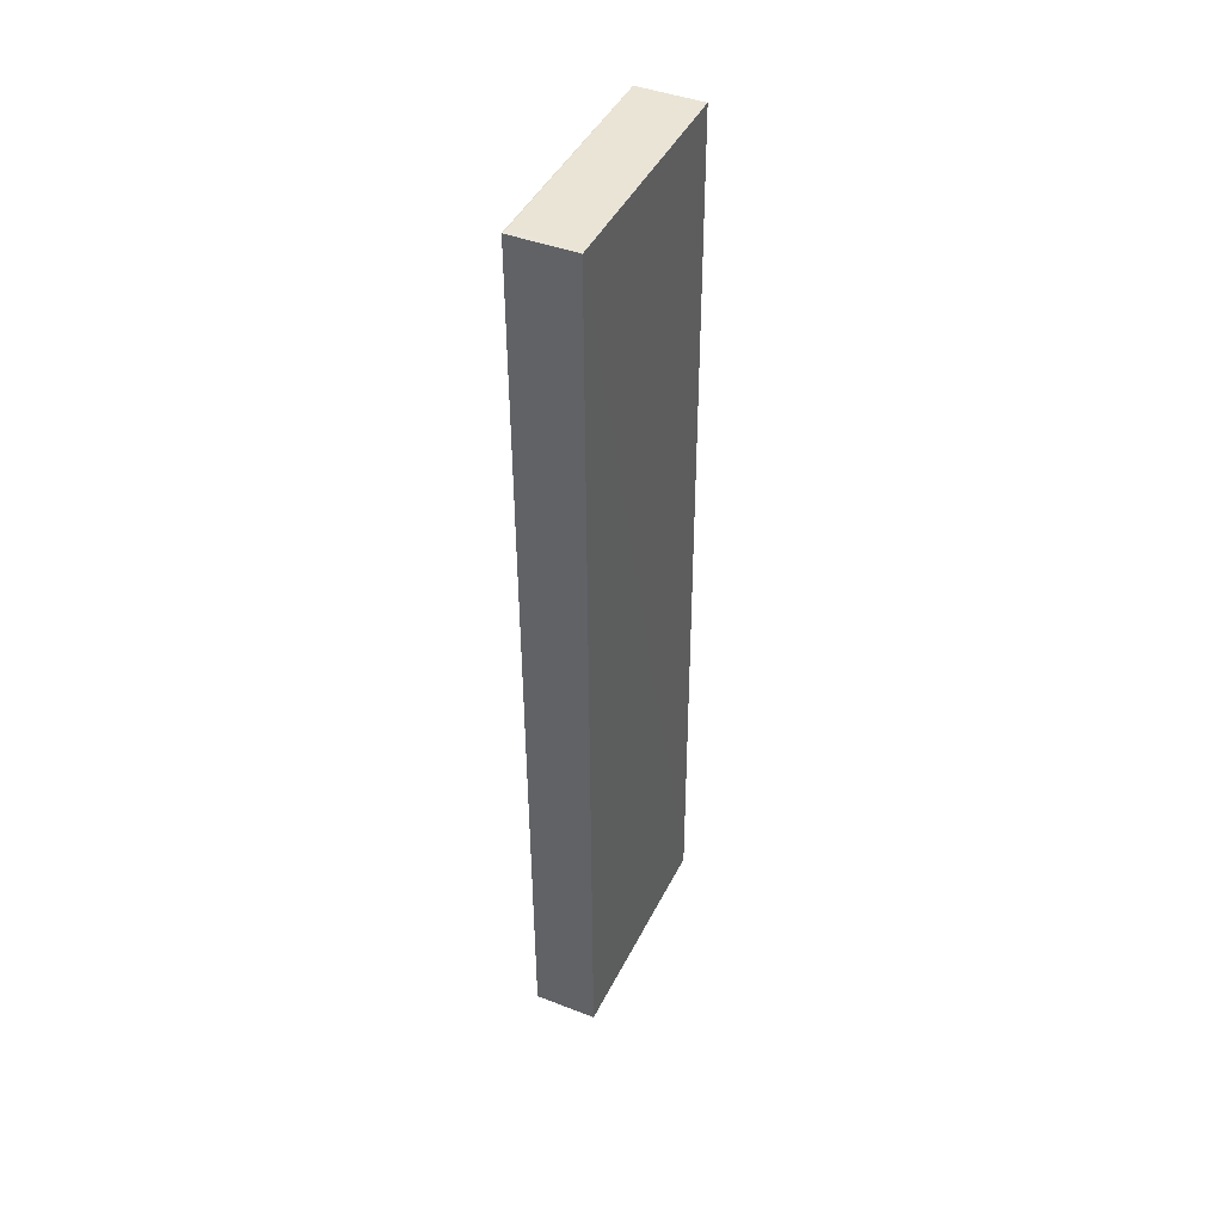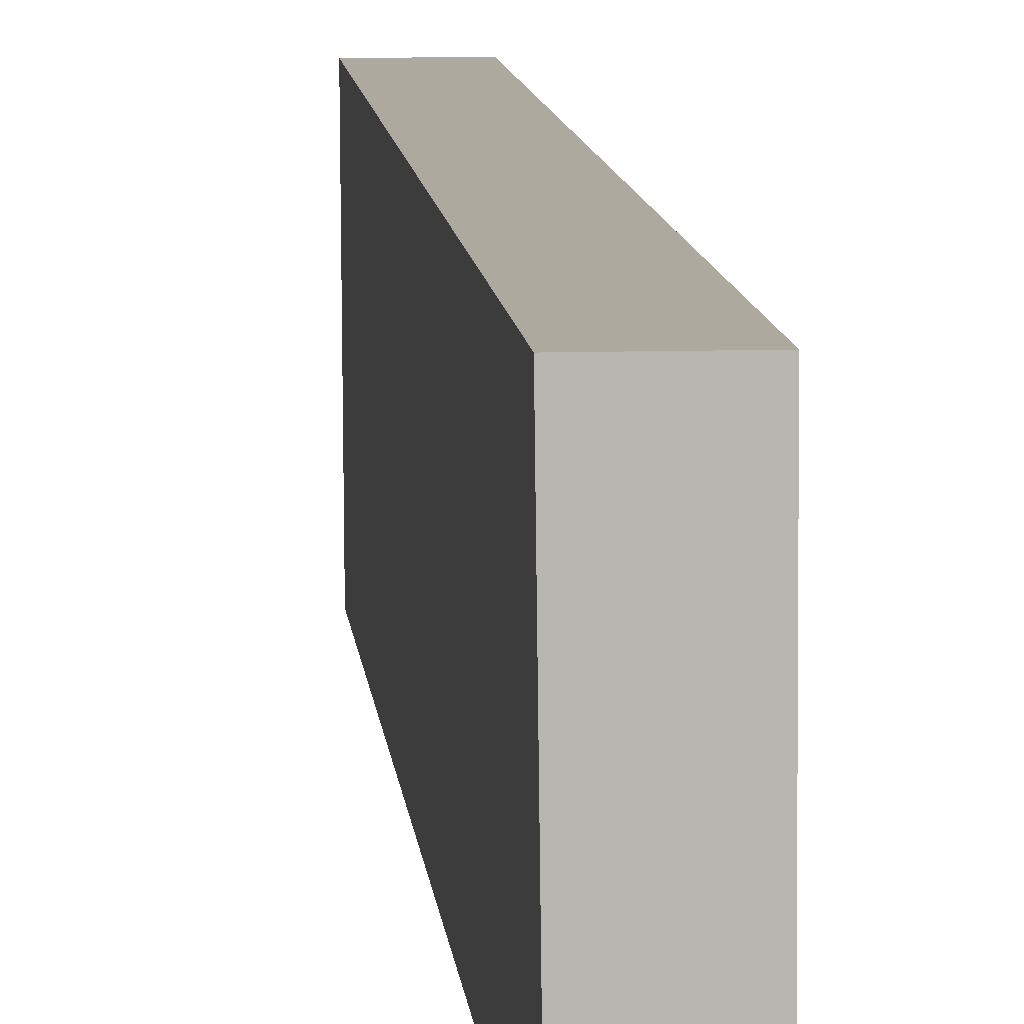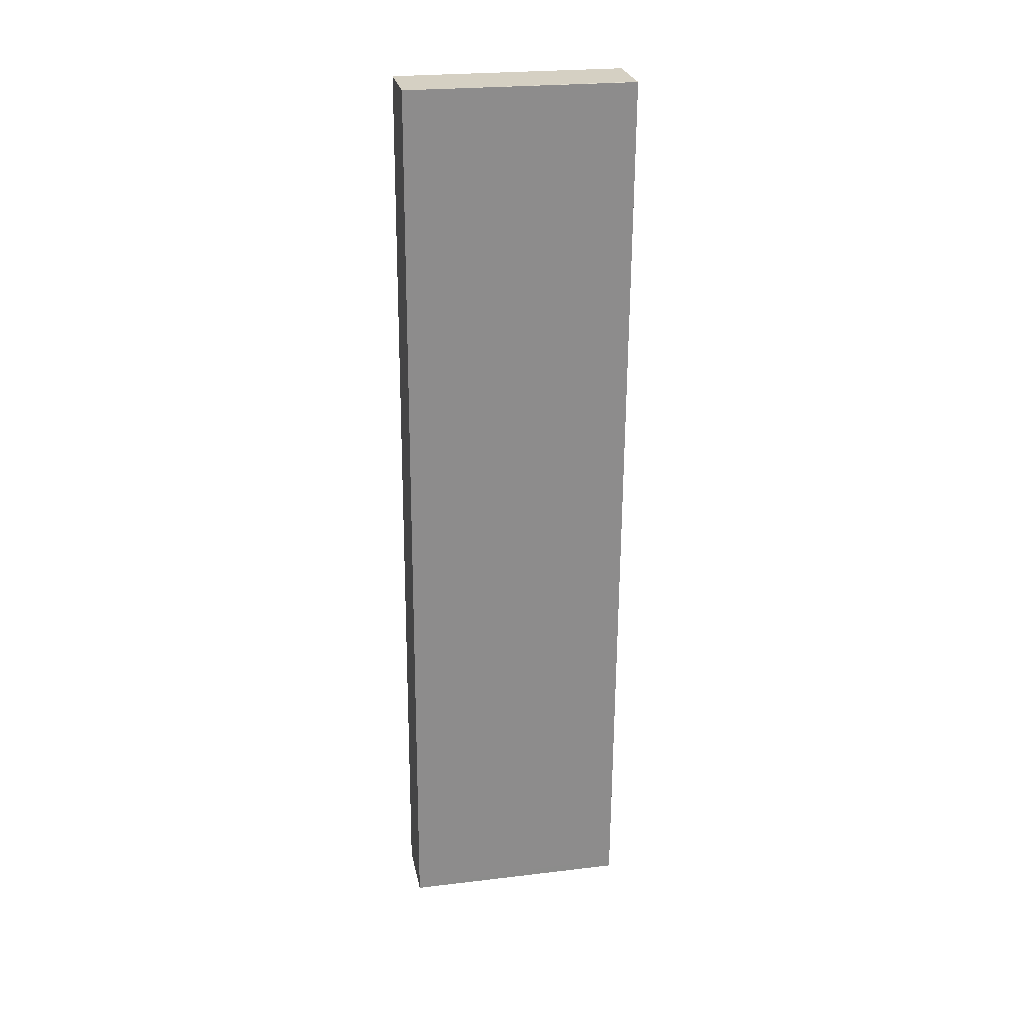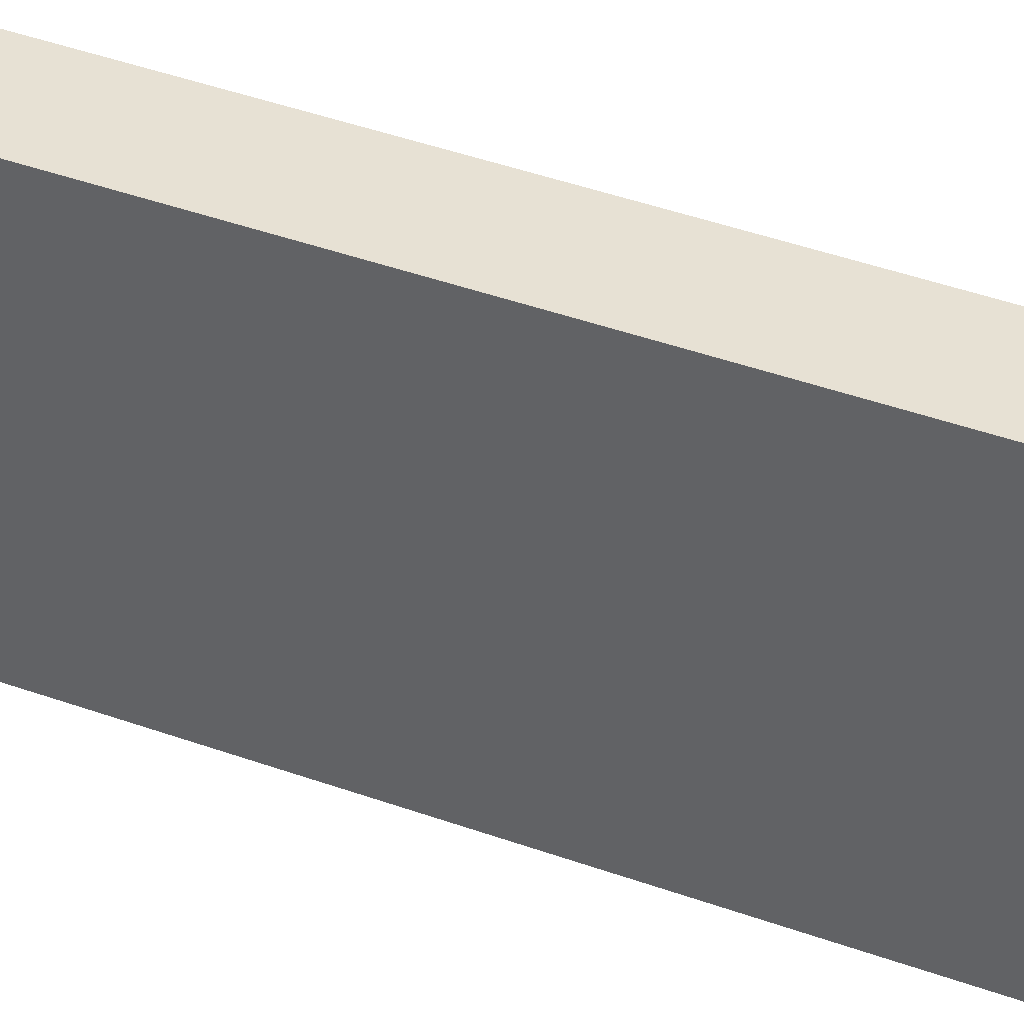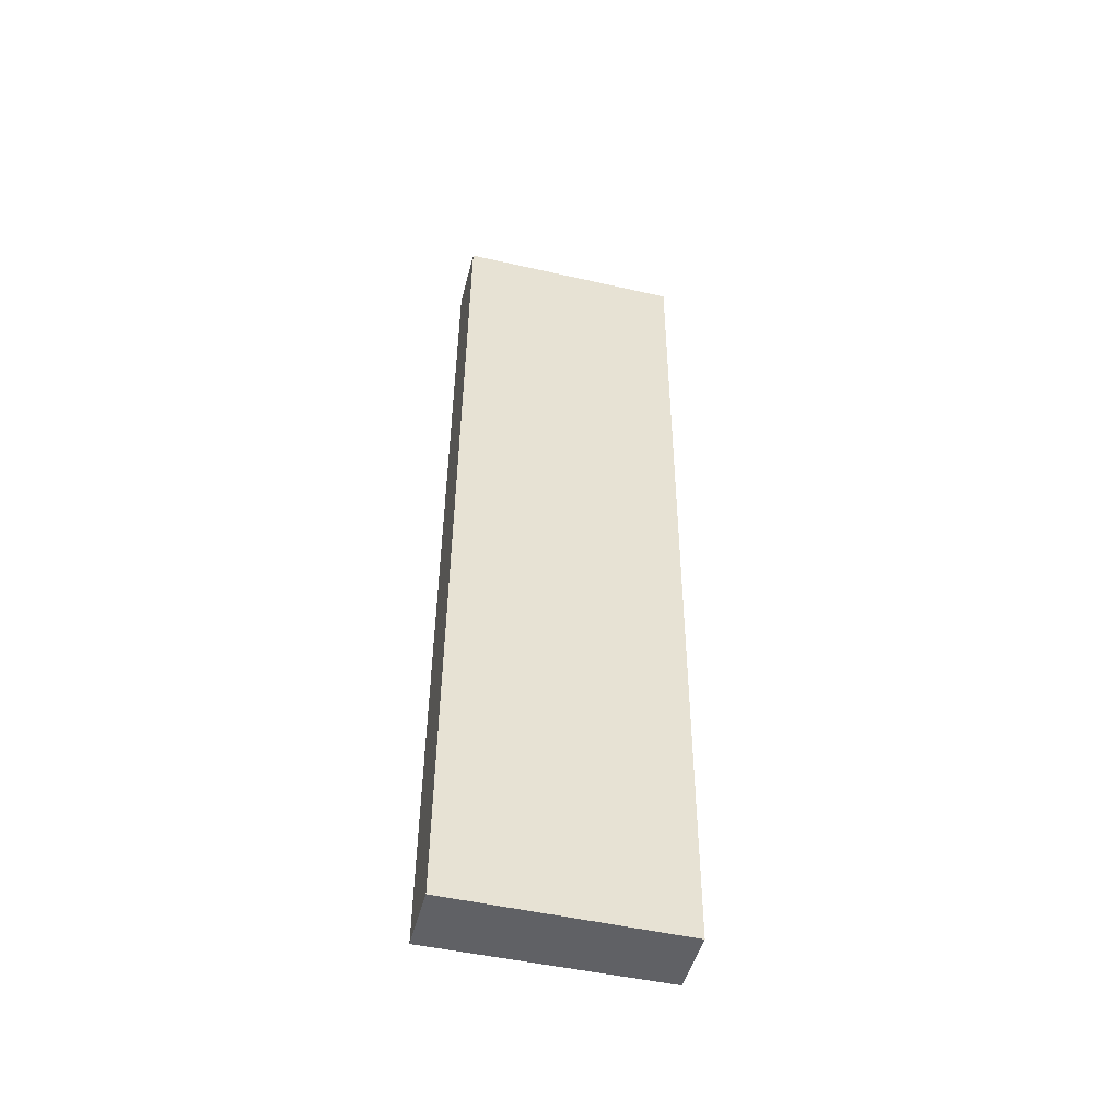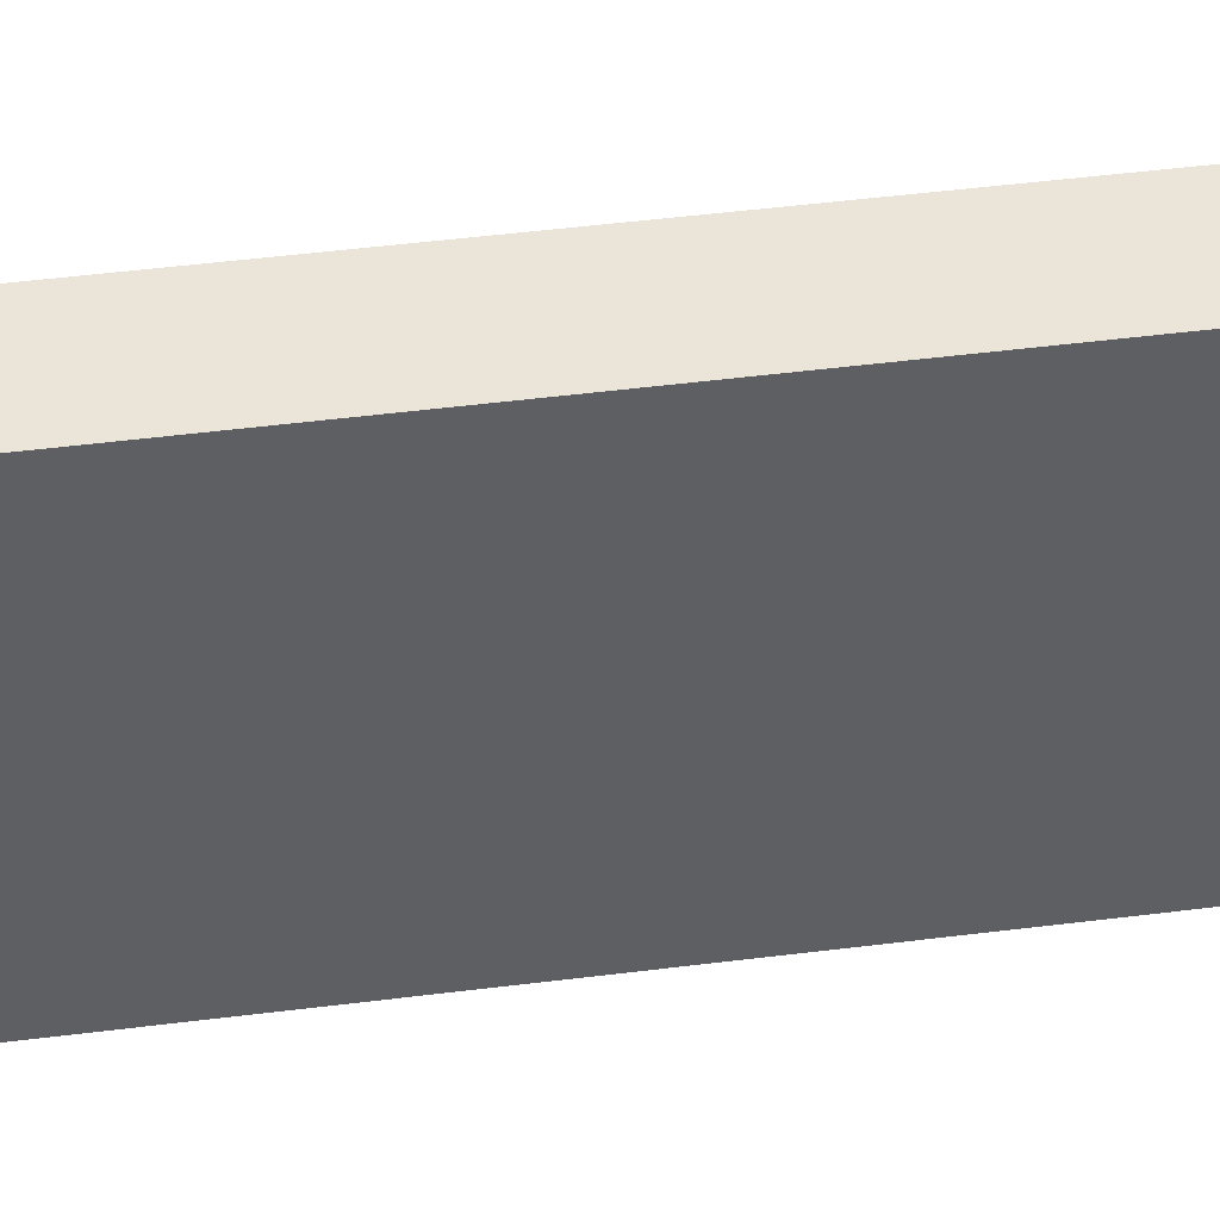
<metadata>
{"format":"obj","ext":"obj","renderer":"f3d","projection":"perspective","resolution":1024,"background":"white","views":[{"elev":43.7,"azim":-155.5,"up":"+Y"},{"elev":9.4,"azim":-4.8,"up":"+Z"},{"elev":26.0,"azim":78.7,"up":"+Y"},{"elev":39.2,"azim":114.4,"up":"+Z"},{"elev":-48.6,"azim":75.6,"up":"+Y"},{"elev":45.2,"azim":81.2,"up":"+Z"}]}
</metadata>
<code>
v 0.05166 0.0008417 0.02091
v 0.04756 0.0008467 0.02091
v 0.05166 -0.006566 0.02095
v 0.05176 0.000446 0.006229
v 0.05176 0.00075 0.006227
v 0.0517 0.0007643 0.006692
v 0.04763 0.0007668 0.006227
v 0.04744 -0.05888 0.02123
v 0.04755 -0.001726 0.02092
v 0.05166 -0.05563 0.02121
v 0.05166 -0.05874 0.02123
v 0.05172 -0.04967 0.006501
v 0.04767 0.0007667 0.006227
v 0.04762 -0.05896 0.006552
v 0.04816 -0.05888 0.02123
v 0.04746 -0.05874 0.02123
v 0.05166 -0.05888 0.02123
v 0.05172 -0.05829 0.006548
v 0.05172 -0.05896 0.006552
f 1 2 9
f 1 9 16
f 1 16 15
f 1 15 17
f 1 17 11
f 1 11 10
f 1 10 3
f 1 3 4
f 1 4 5
f 1 5 6
f 1 6 13
f 1 13 7
f 1 7 2
f 2 7 8
f 2 8 9
f 3 10 4
f 4 10 11
f 4 11 12
f 4 12 18
f 4 18 19
f 4 19 14
f 4 14 7
f 4 7 13
f 4 13 5
f 5 13 6
f 7 14 8
f 8 14 19
f 8 19 17
f 8 17 15
f 8 15 16
f 8 16 9
f 11 17 19
f 11 19 18
f 11 18 12

</code>
